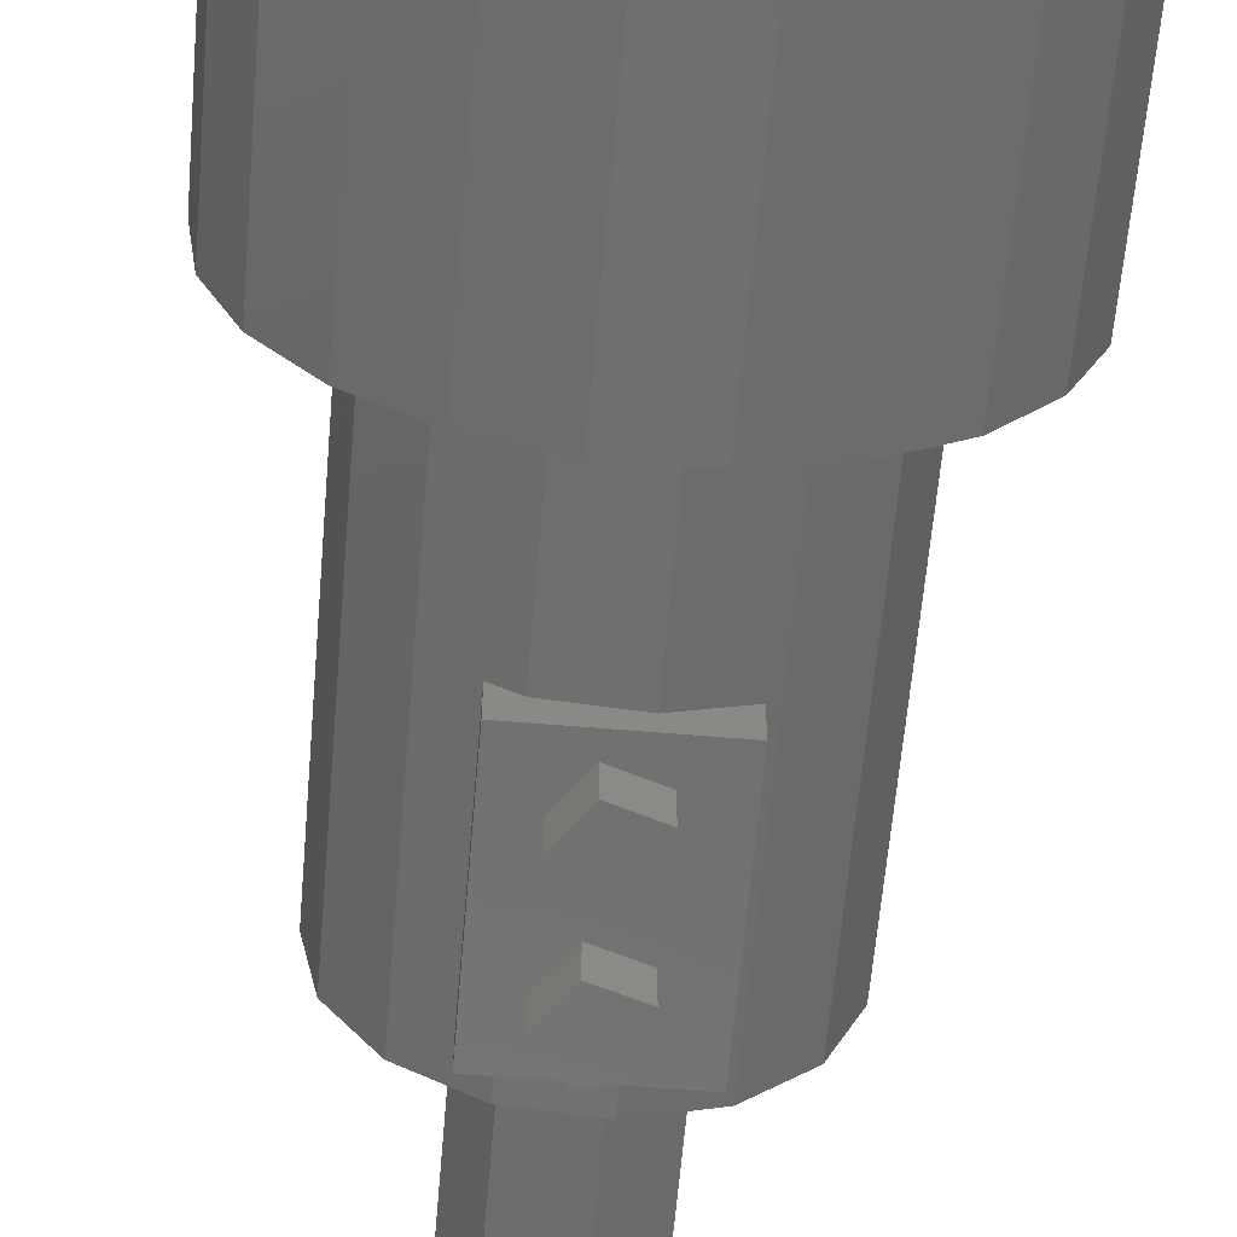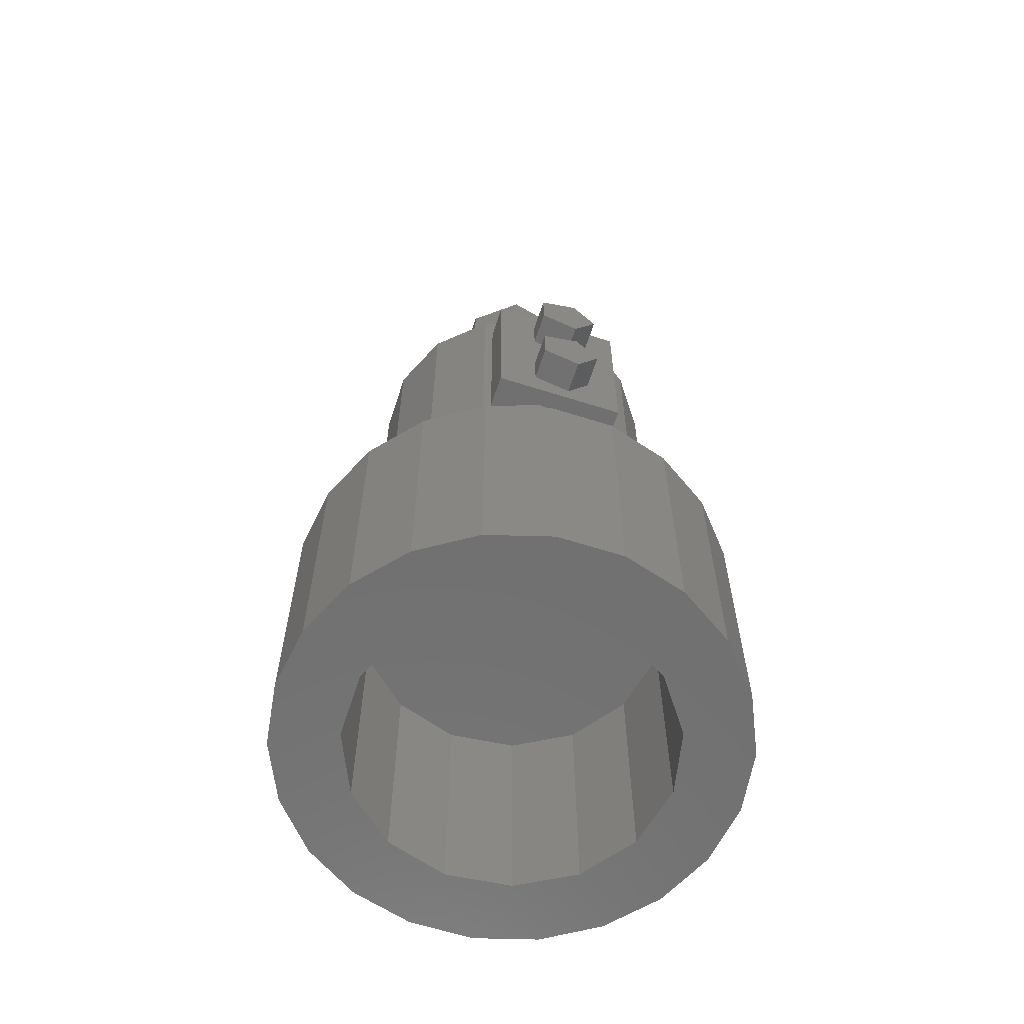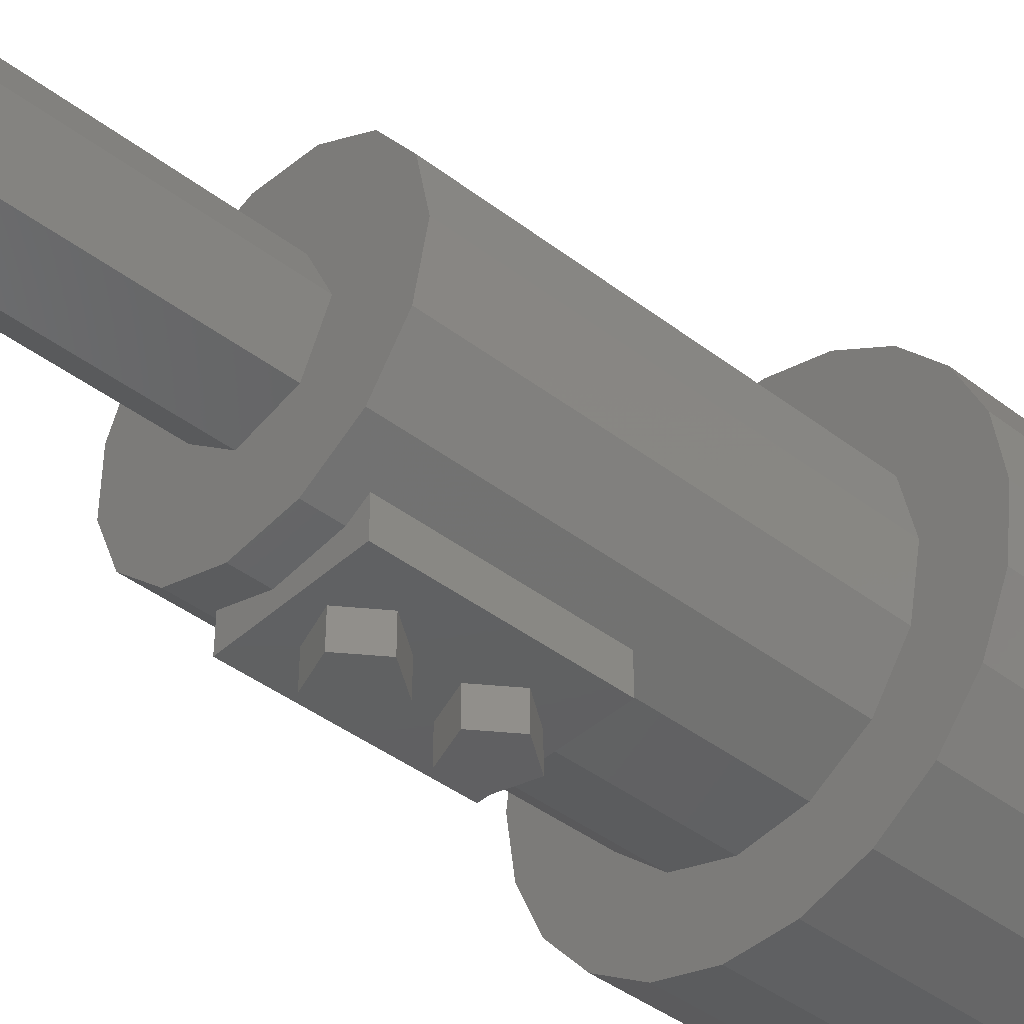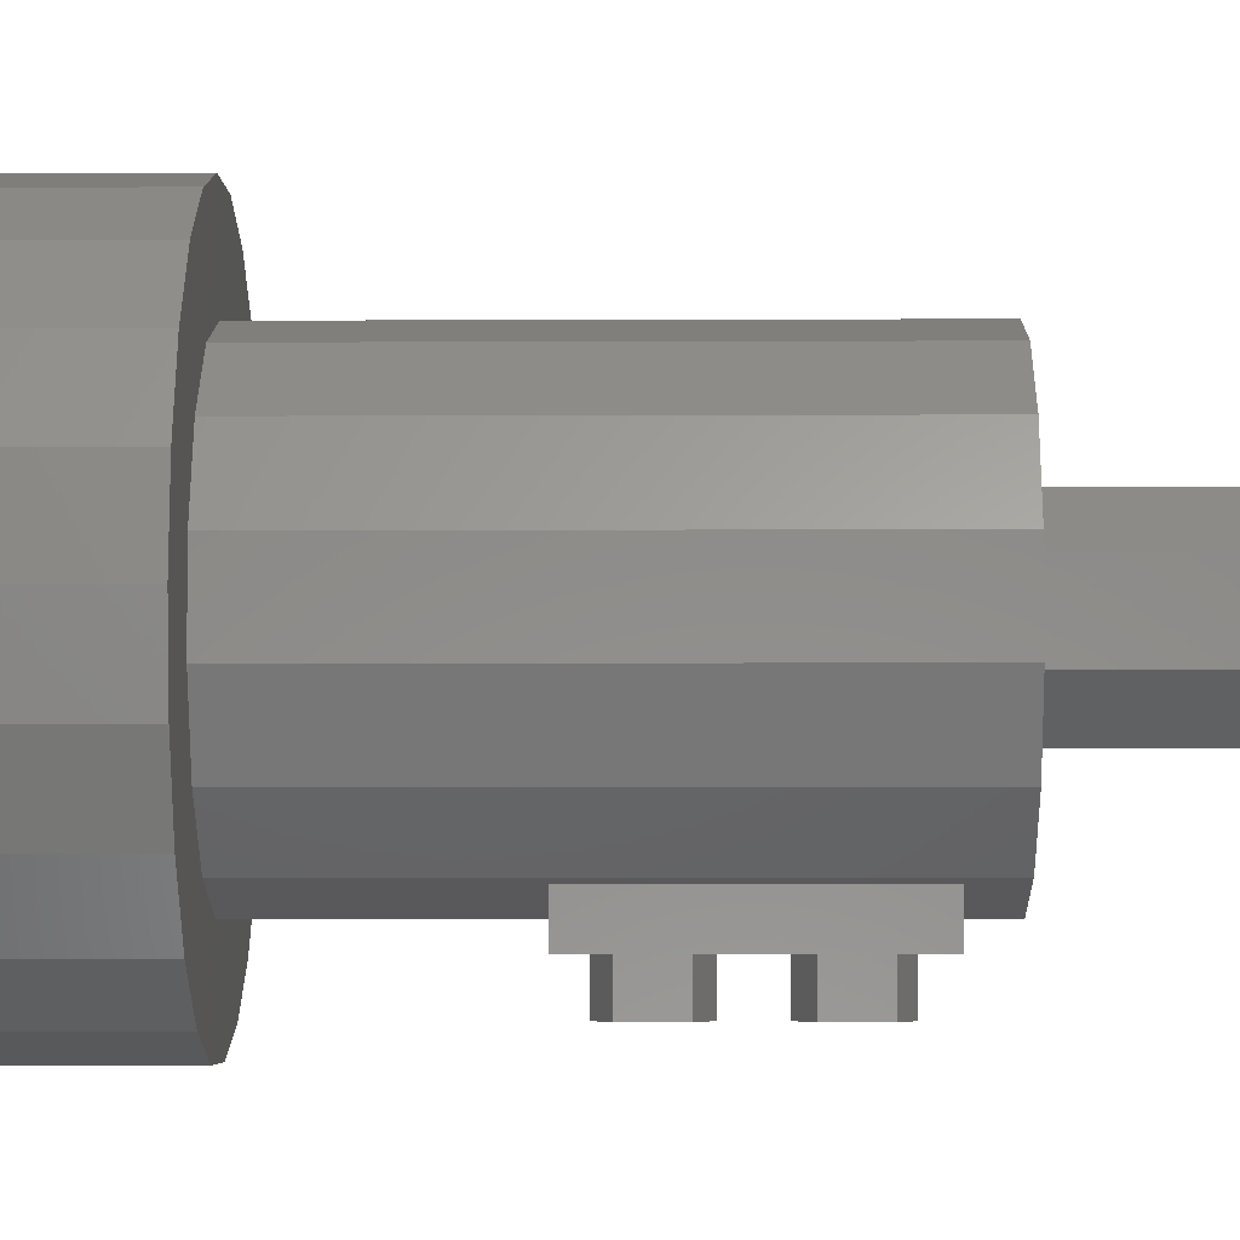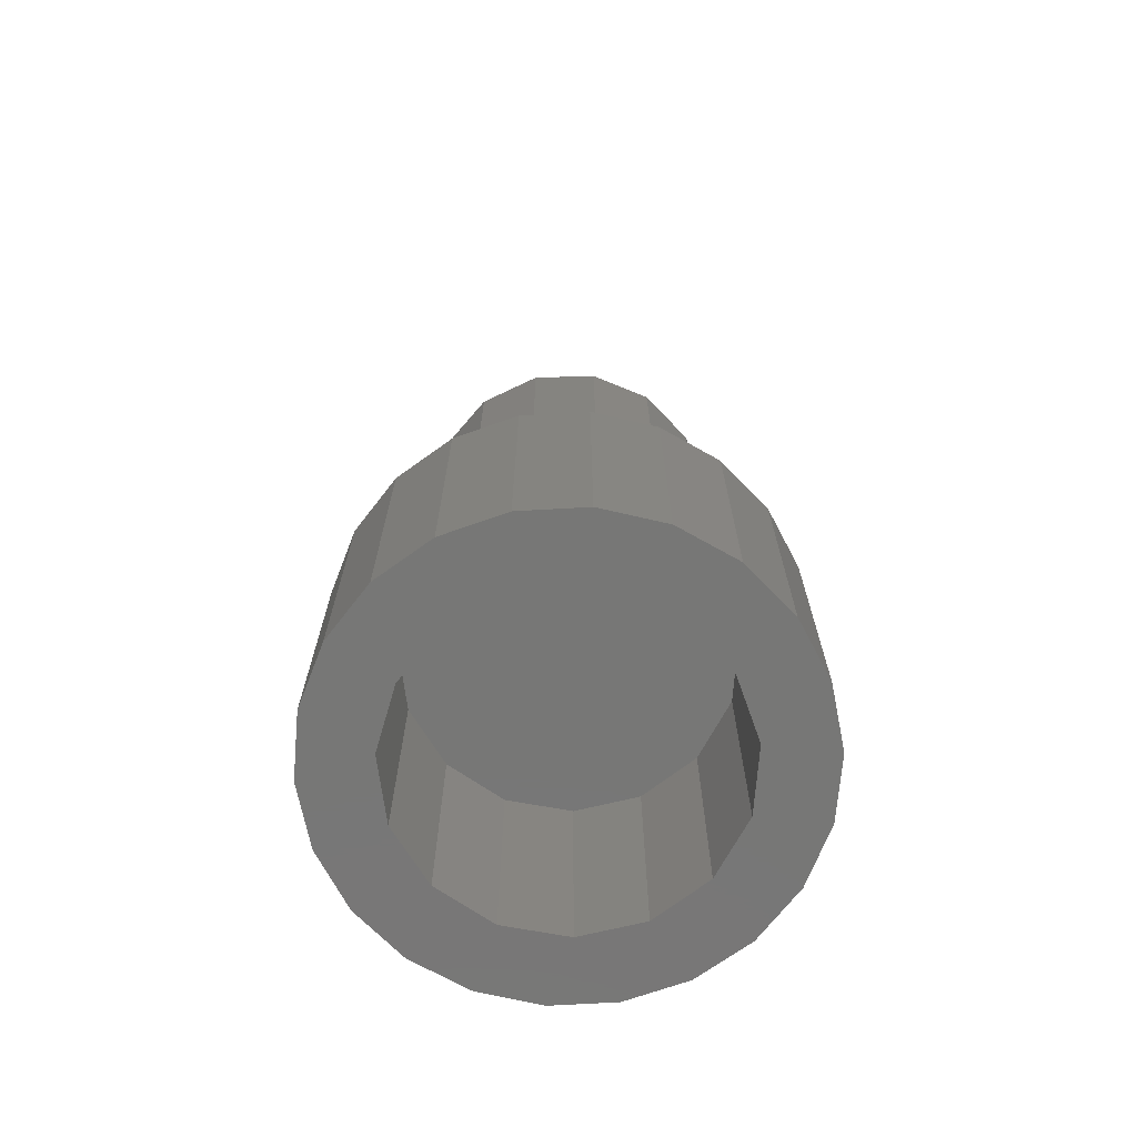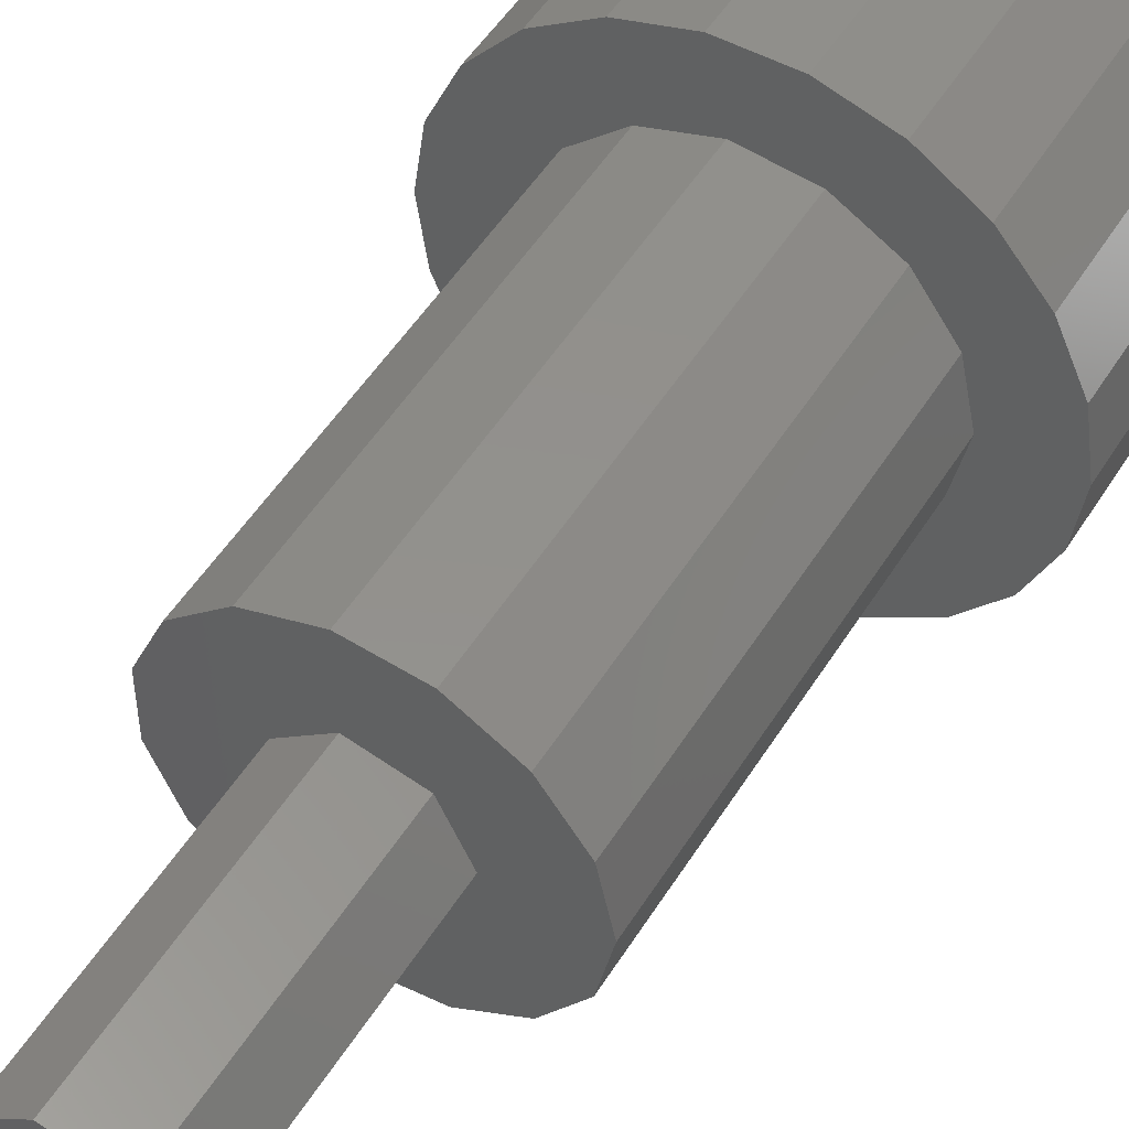
<metadata>
{"format":"stl","ext":"stl","renderer":"f3d","projection":"perspective","resolution":1024,"background":"white","views":[{"elev":-61.0,"azim":175.1,"up":"+Y"},{"elev":-62.4,"azim":-17.9,"up":"+Z"},{"elev":-42.0,"azim":47.4,"up":"+Y"},{"elev":-4.3,"azim":-89.1,"up":"+Y"},{"elev":-69.8,"azim":-160.4,"up":"+Z"},{"elev":50.7,"azim":30.8,"up":"+Y"}]}
</metadata>
<code>
# stl→obj: 150 verts, 296 faces
v -6.7 0 0
v -6.429 1.888 0
v -6.429 -1.888 0
v -5.636 3.622 0
v -4.388 5.064 0
v -2.783 6.095 0
v -3.802 2.763 0
v -0.9535 6.632 0
v -2.35 4.07 0
v 0.9535 6.632 0
v -0.4913 4.674 0
v 2.783 6.095 0
v 1.452 4.47 0
v 4.388 5.064 0
v 3.145 3.493 0
v 5.636 3.622 0
v 4.294 1.912 0
v 6.429 1.888 0
v 4.7 0 0
v 6.7 0 0
v 4.294 -1.912 0
v 6.429 -1.888 0
v 5.636 -3.622 0
v 3.145 -3.493 0
v 4.388 -5.064 0
v 1.452 -4.47 0
v 2.783 -6.095 0
v -2.35 -4.07 0
v 0.9535 -6.632 0
v -0.9535 -6.632 0
v -2.783 -6.095 0
v -4.388 -5.064 0
v -5.636 -3.622 0
v -4.597 0.9772 0
v -3.802 -2.763 0
v -4.597 -0.9772 0
v -0.4913 -4.674 0
v -6.7 0 8
v -6.429 1.888 8
v -6.429 -1.888 8
v -5.636 -3.622 8
v -4.388 -5.064 8
v -2.783 -6.095 8
v -0.9535 -6.632 8
v 0.9535 -6.632 8
v 2.783 -6.095 8
v 4.388 -5.064 8
v 5.636 -3.622 8
v 6.429 -1.888 8
v 6.7 0 8
v 6.429 1.888 8
v 5.636 3.622 8
v 4.388 5.064 8
v 2.783 6.095 8
v 0.9535 6.632 8
v -0.9535 6.632 8
v -2.783 6.095 8
v -4.388 5.064 8
v -5.636 3.622 8
v -3.802 2.763 7
v -4.597 0.9772 7
v -4.597 -0.9772 7
v -2.35 4.07 7
v -0.4913 4.674 7
v 1.452 4.47 7
v 3.145 3.493 7
v 4.294 1.912 7
v 4.7 0 7
v 4.294 -1.912 7
v 3.145 -3.493 7
v 1.452 -4.47 7
v -0.4913 -4.674 7
v -2.35 -4.07 7
v -3.802 -2.763 7
v -3.641 -2.645 8
v 3.011 3.344 8
v -3.641 2.645 8
v -2.25 3.897 8
v 4.111 -1.83 8
v 3.011 -3.344 8
v 1.391 -4.28 8
v -0.4704 -4.475 8
v 4.111 1.83 8
v -0.4704 4.475 8
v 1.391 4.28 8
v 4.5 0 8
v -2.25 -3.897 8
v -4.402 -0.9356 8
v -4.402 0.9356 8
v -4.402 -0.9356 20
v -4.402 0.9356 20
v -3.641 -2.645 20
v -2.25 -3.897 20
v -2 -3.978 13
v -2 -3.978 19
v -0.4704 -4.475 19
v -0.4704 -4.475 20
v -0.4704 -4.475 13
v 1.391 -4.28 13
v 2 -3.928 13
v 1.391 -4.28 20
v 1.391 -4.28 19
v 3.011 -3.344 20
v 2 -3.928 19
v 4.111 -1.83 20
v 4.5 0 20
v 4.111 1.83 20
v 3.011 3.344 20
v 1.391 4.28 20
v -0.4704 4.475 20
v -2.25 3.897 20
v -3.641 2.645 20
v -1.802 -0.8678 20
v -1.802 0.8678 20
v -0.445 1.95 20
v 1.247 -1.564 20
v -0.445 -1.95 20
v 1.247 1.564 20
v 2 0 20
v -2 -5 19
v 2 -5 19
v -2 -5 13
v 2 -5 13
v -1.802 -0.8678 28
v -0.445 -1.95 28
v -1.802 0.8678 28
v 1.247 -1.564 28
v 2 0 28
v 1.247 1.564 28
v -0.445 1.95 28
v 0.309 -5 13.55
v -0.809 -5 13.91
v 0.309 -5 16.55
v 0.309 -5 15.45
v 1 -5 14.5
v -0.809 -5 15.09
v -0.809 -5 16.91
v -0.809 -5 18.09
v 0.309 -5 18.45
v 1 -5 17.5
v -0.809 -6 13.91
v -0.809 -6 15.09
v 0.309 -6 13.55
v 1 -6 14.5
v 0.309 -6 15.45
v -0.809 -6 16.91
v -0.809 -6 18.09
v 0.309 -6 16.55
v 1 -6 17.5
v 0.309 -6 18.45
f 1 2 3
f 3 2 4
f 3 4 5
f 3 5 6
f 7 6 8
f 9 8 10
f 11 10 12
f 13 12 14
f 15 14 16
f 17 16 18
f 19 18 20
f 21 22 23
f 24 23 25
f 26 25 27
f 28 27 29
f 3 29 30
f 3 30 31
f 3 31 32
f 3 32 33
f 3 6 34
f 19 20 22
f 35 3 36
f 28 3 35
f 37 27 28
f 3 28 29
f 26 27 37
f 24 25 26
f 13 14 15
f 15 16 17
f 17 18 19
f 34 6 7
f 36 3 34
f 7 8 9
f 9 10 11
f 11 12 13
f 19 22 21
f 21 23 24
f 1 38 2
f 2 38 39
f 1 3 38
f 38 3 40
f 3 33 40
f 40 33 41
f 33 32 41
f 41 32 42
f 42 32 31
f 43 42 31
f 43 31 30
f 44 43 30
f 44 30 29
f 45 44 29
f 45 29 27
f 46 45 27
f 46 27 25
f 47 46 25
f 47 25 23
f 48 47 23
f 48 23 22
f 49 48 22
f 49 22 20
f 50 49 20
f 20 18 51
f 50 20 51
f 18 16 52
f 51 18 52
f 16 14 53
f 52 16 53
f 12 54 14
f 14 54 53
f 10 55 12
f 12 55 54
f 8 56 10
f 10 56 55
f 6 57 8
f 8 57 56
f 5 58 6
f 6 58 57
f 4 59 5
f 5 59 58
f 2 39 4
f 4 39 59
f 7 60 61
f 34 7 61
f 34 61 62
f 36 34 62
f 9 63 60
f 7 9 60
f 11 64 63
f 9 11 63
f 13 65 64
f 11 13 64
f 15 66 65
f 13 15 65
f 67 66 17
f 17 66 15
f 68 67 19
f 19 67 17
f 68 19 69
f 69 19 21
f 69 21 70
f 70 21 24
f 70 24 71
f 71 24 26
f 71 26 72
f 72 26 37
f 72 37 73
f 73 37 28
f 73 28 74
f 74 28 35
f 62 74 35
f 36 62 35
f 39 38 40
f 42 39 41
f 41 39 40
f 43 39 42
f 75 39 43
f 76 51 52
f 77 78 39
f 79 80 48
f 56 39 55
f 57 39 56
f 58 39 57
f 59 39 58
f 81 82 46
f 76 83 51
f 55 78 54
f 55 39 78
f 54 84 53
f 85 52 53
f 84 85 53
f 85 76 52
f 78 84 54
f 51 83 50
f 50 86 49
f 49 79 48
f 48 80 47
f 47 81 46
f 83 86 50
f 46 82 45
f 86 79 49
f 45 87 44
f 44 75 43
f 75 88 39
f 87 75 44
f 88 89 39
f 82 87 45
f 80 81 47
f 89 77 39
f 60 63 61
f 61 63 64
f 61 64 65
f 61 65 66
f 61 66 67
f 61 67 68
f 61 68 69
f 61 69 70
f 61 70 71
f 61 71 72
f 61 72 73
f 61 73 74
f 61 74 62
f 88 90 89
f 89 90 91
f 88 75 90
f 90 75 92
f 92 75 87
f 93 92 87
f 94 87 82
f 95 96 93
f 93 87 94
f 97 93 96
f 94 95 93
f 98 94 82
f 98 82 81
f 99 98 81
f 99 81 80
f 100 99 80
f 101 102 103
f 102 104 103
f 103 100 80
f 104 100 103
f 103 80 79
f 105 103 79
f 105 79 86
f 106 105 86
f 86 83 107
f 106 86 107
f 83 76 108
f 107 83 108
f 85 109 76
f 76 109 108
f 84 110 85
f 85 110 109
f 78 111 84
f 84 111 110
f 77 112 78
f 78 112 111
f 89 91 77
f 77 91 112
f 91 90 92
f 97 91 93
f 93 91 92
f 101 91 97
f 113 91 101
f 114 115 91
f 116 117 103
f 118 106 107
f 109 91 108
f 110 91 109
f 111 91 110
f 112 91 111
f 117 113 101
f 119 116 105
f 118 119 106
f 108 115 107
f 108 91 115
f 115 118 107
f 106 119 105
f 105 116 103
f 103 117 101
f 113 114 91
f 97 96 102
f 101 97 102
f 96 120 121
f 104 102 121
f 95 120 96
f 102 96 121
f 122 120 94
f 94 120 95
f 122 98 123
f 122 94 98
f 123 99 100
f 99 123 98
f 121 123 100
f 104 121 100
f 124 113 117
f 125 124 117
f 113 124 114
f 114 124 126
f 125 117 116
f 127 125 116
f 127 116 119
f 128 127 119
f 119 118 129
f 128 119 129
f 115 130 118
f 118 130 129
f 114 126 115
f 115 126 130
f 131 122 123
f 120 122 132
f 133 134 135
f 120 132 136
f 137 136 134
f 121 135 123
f 137 138 120
f 132 122 131
f 120 136 137
f 139 120 138
f 121 120 139
f 121 140 135
f 140 133 135
f 133 137 134
f 139 140 121
f 135 131 123
f 126 124 125
f 128 126 127
f 127 126 125
f 129 126 128
f 130 126 129
f 141 142 132
f 132 142 136
f 141 132 143
f 143 132 131
f 144 143 131
f 135 144 131
f 134 145 144
f 135 134 144
f 136 142 145
f 134 136 145
f 146 147 137
f 137 147 138
f 146 137 148
f 148 137 133
f 149 148 133
f 140 149 133
f 139 150 149
f 140 139 149
f 138 147 150
f 139 138 150
f 142 141 143
f 145 142 144
f 144 142 143
f 147 146 148
f 150 147 149
f 149 147 148

</code>
